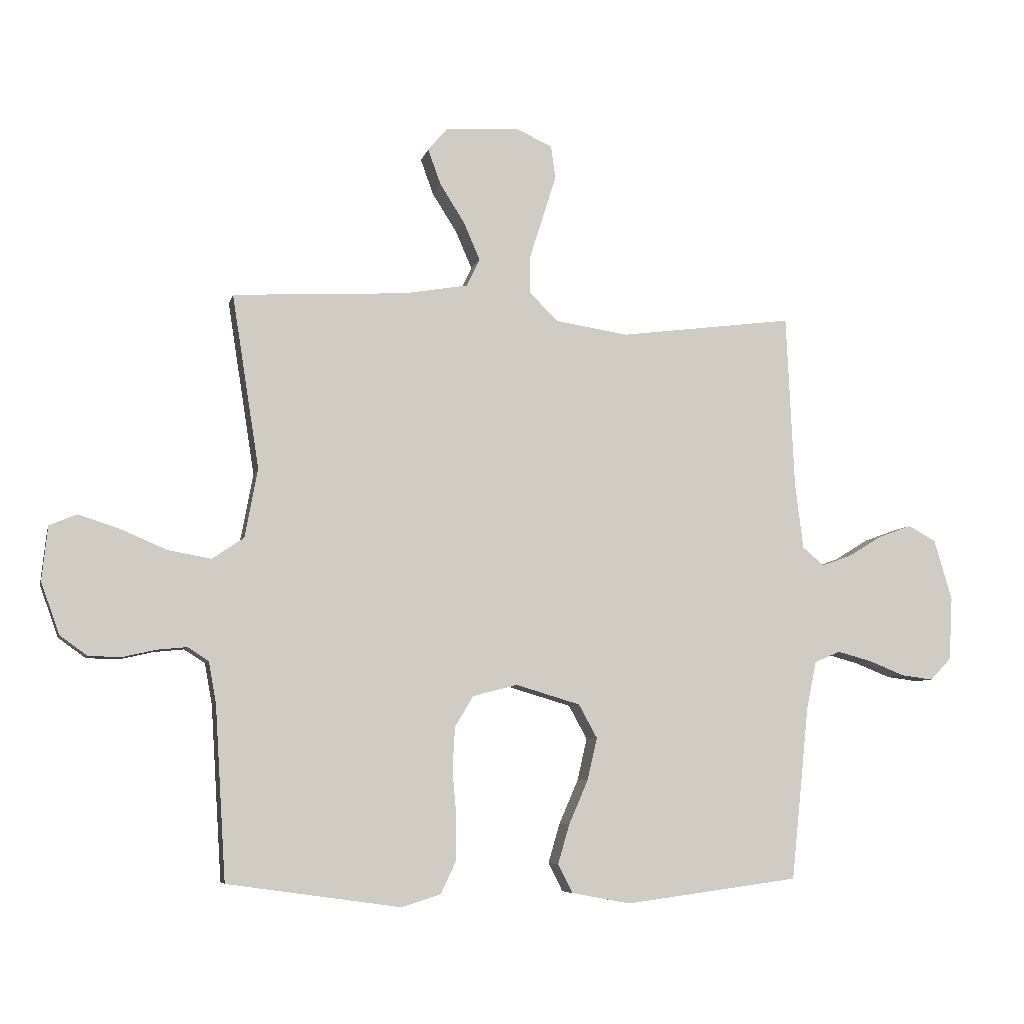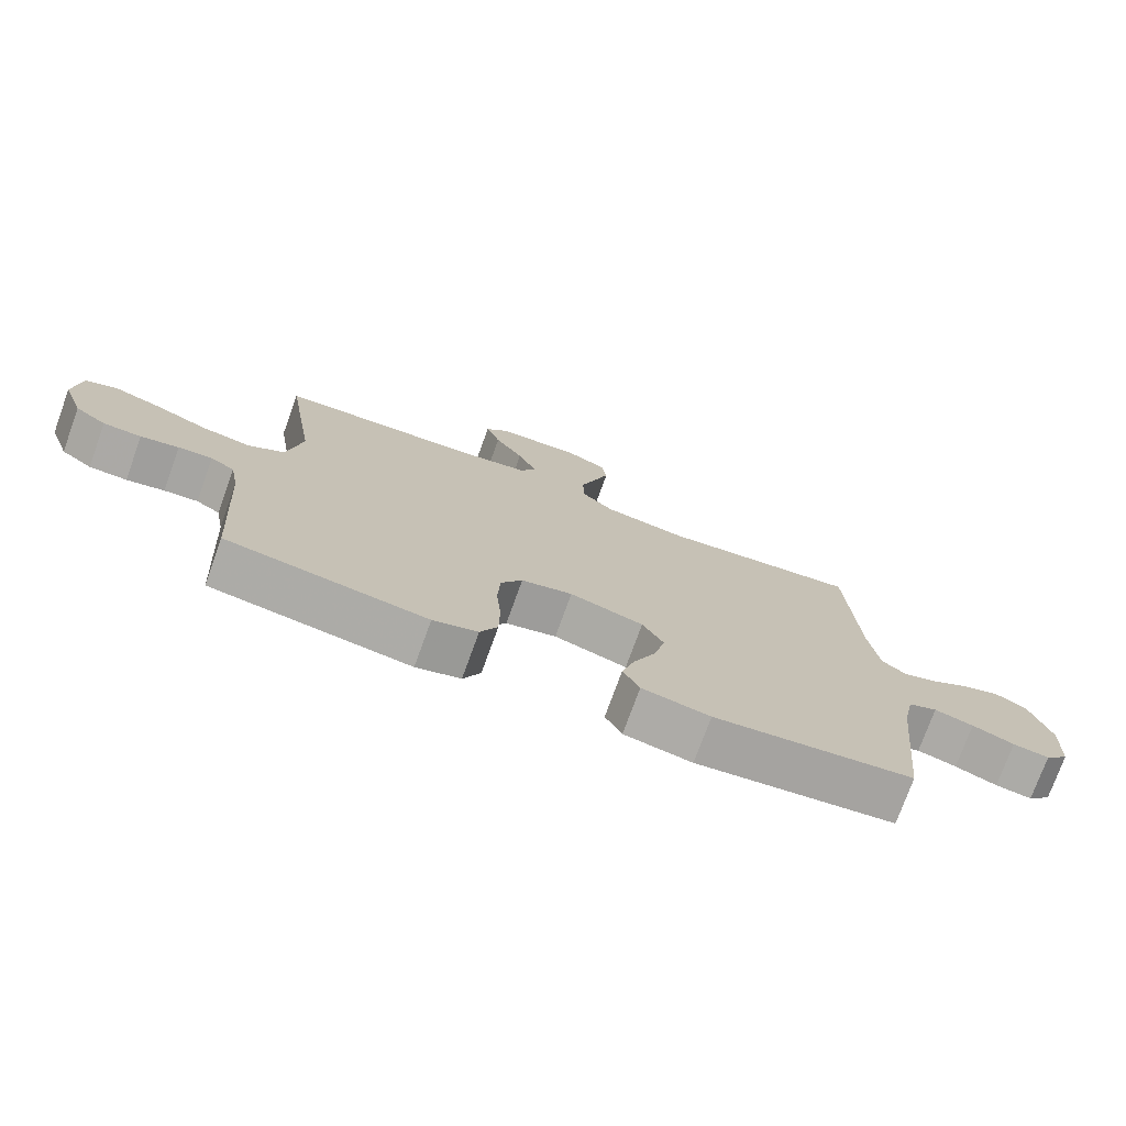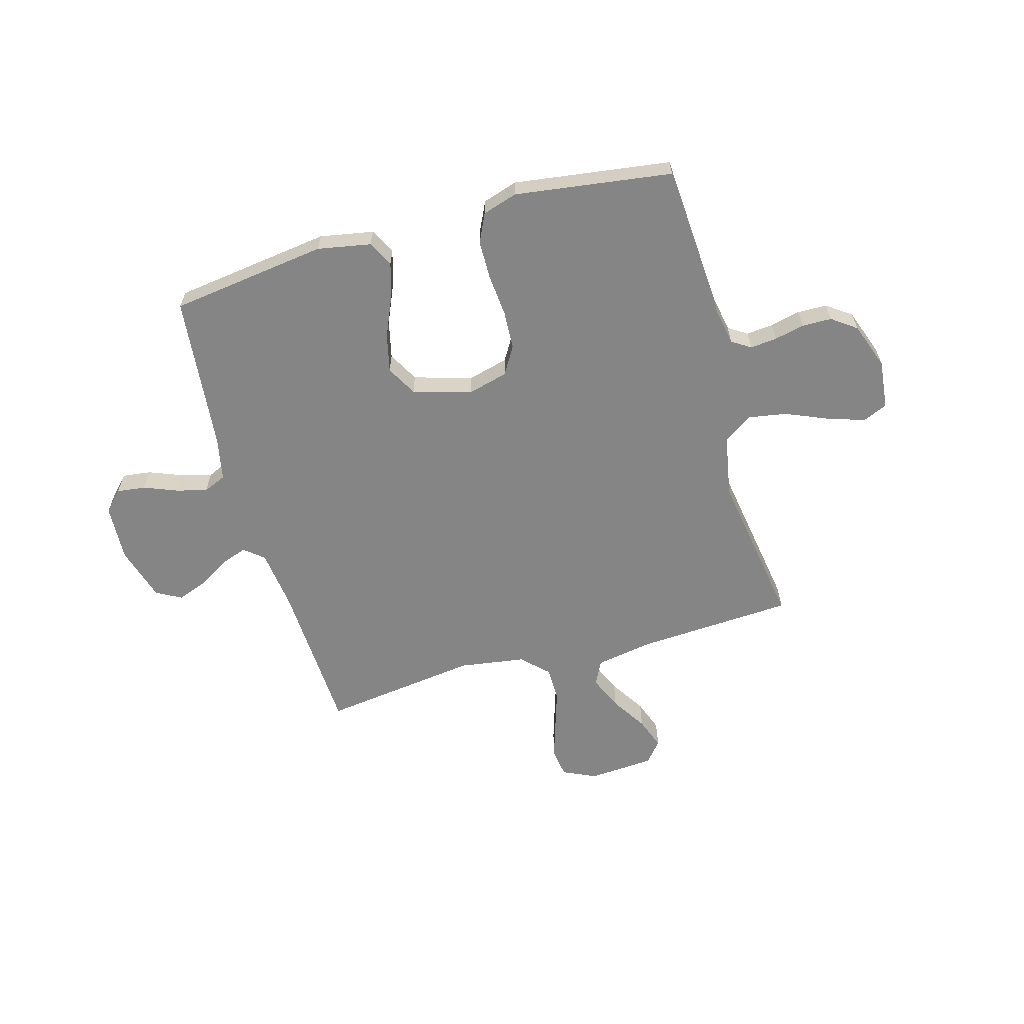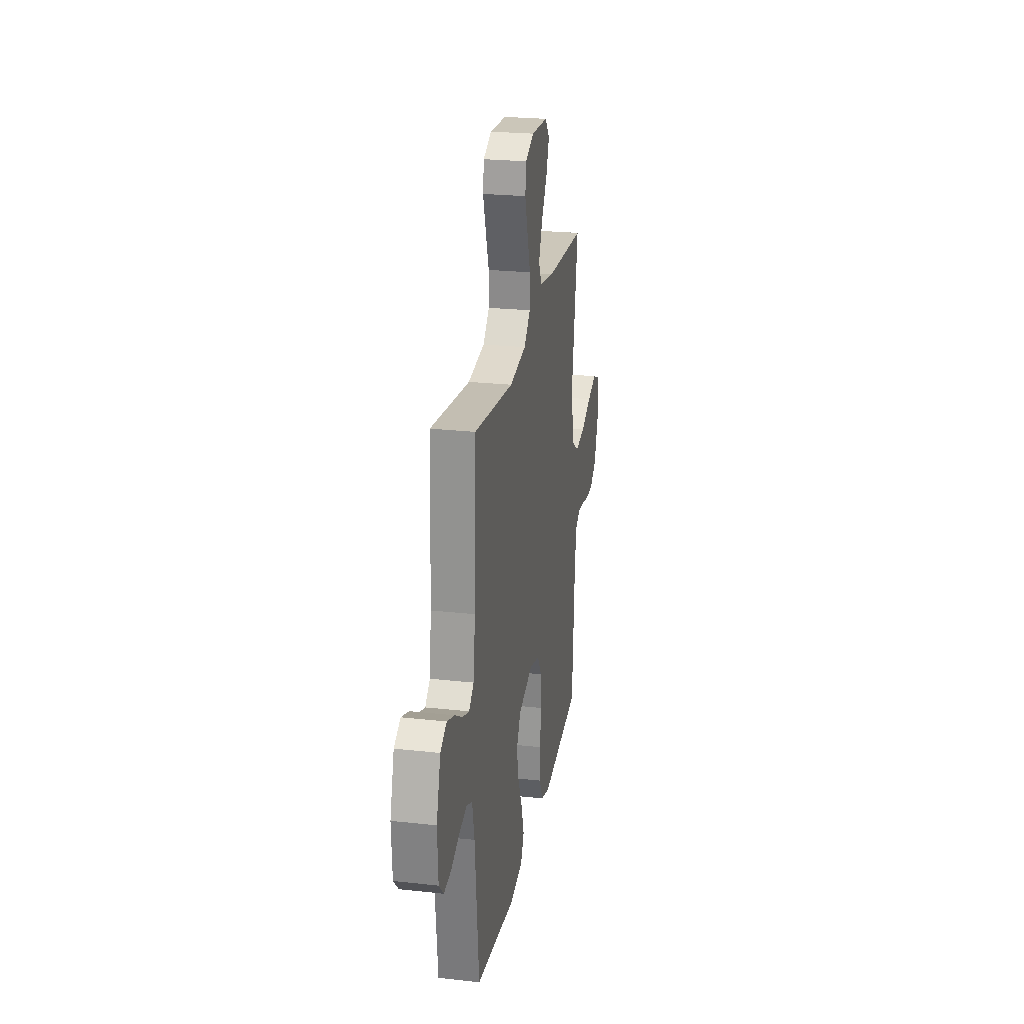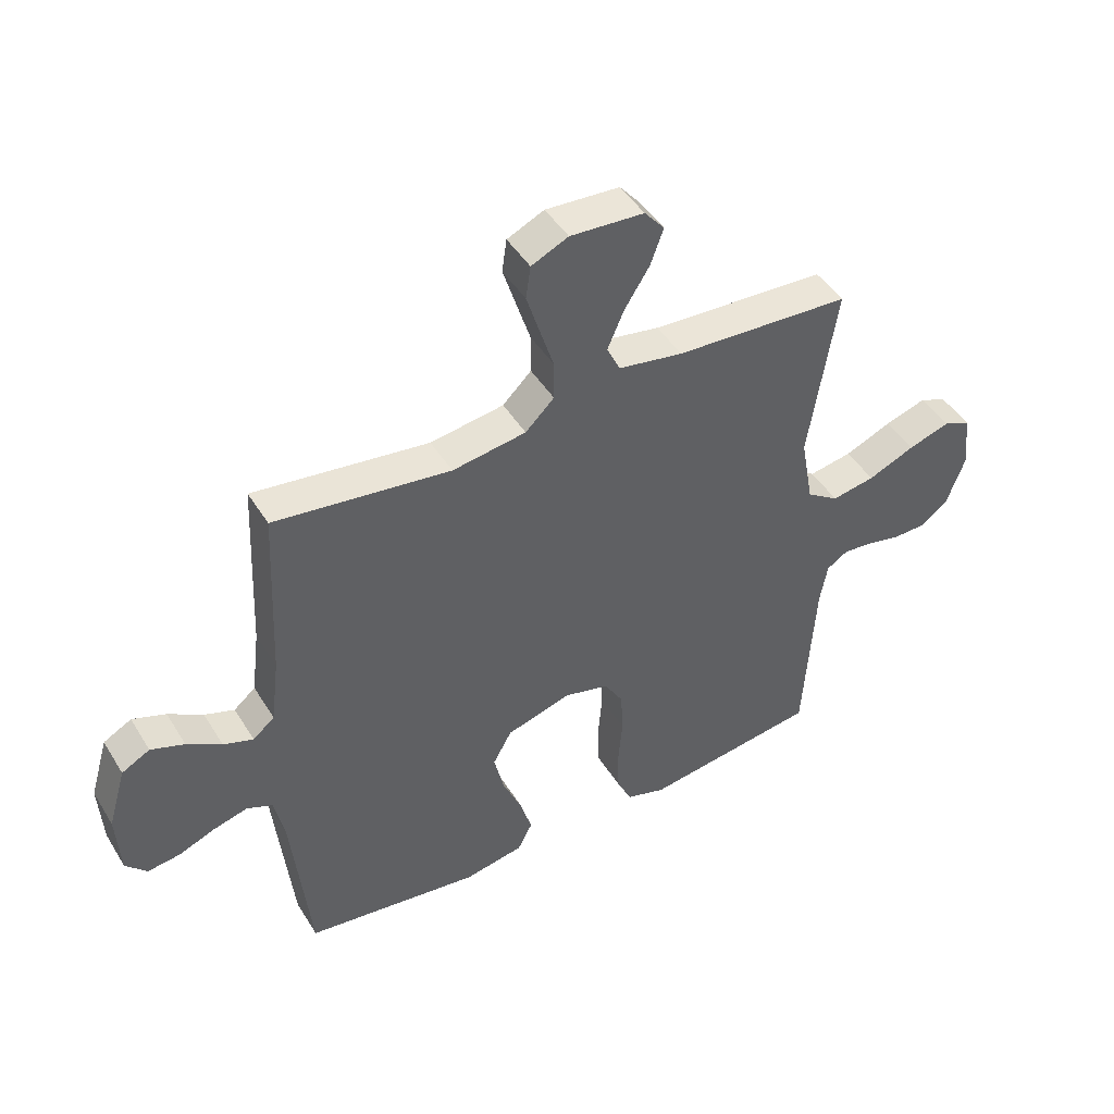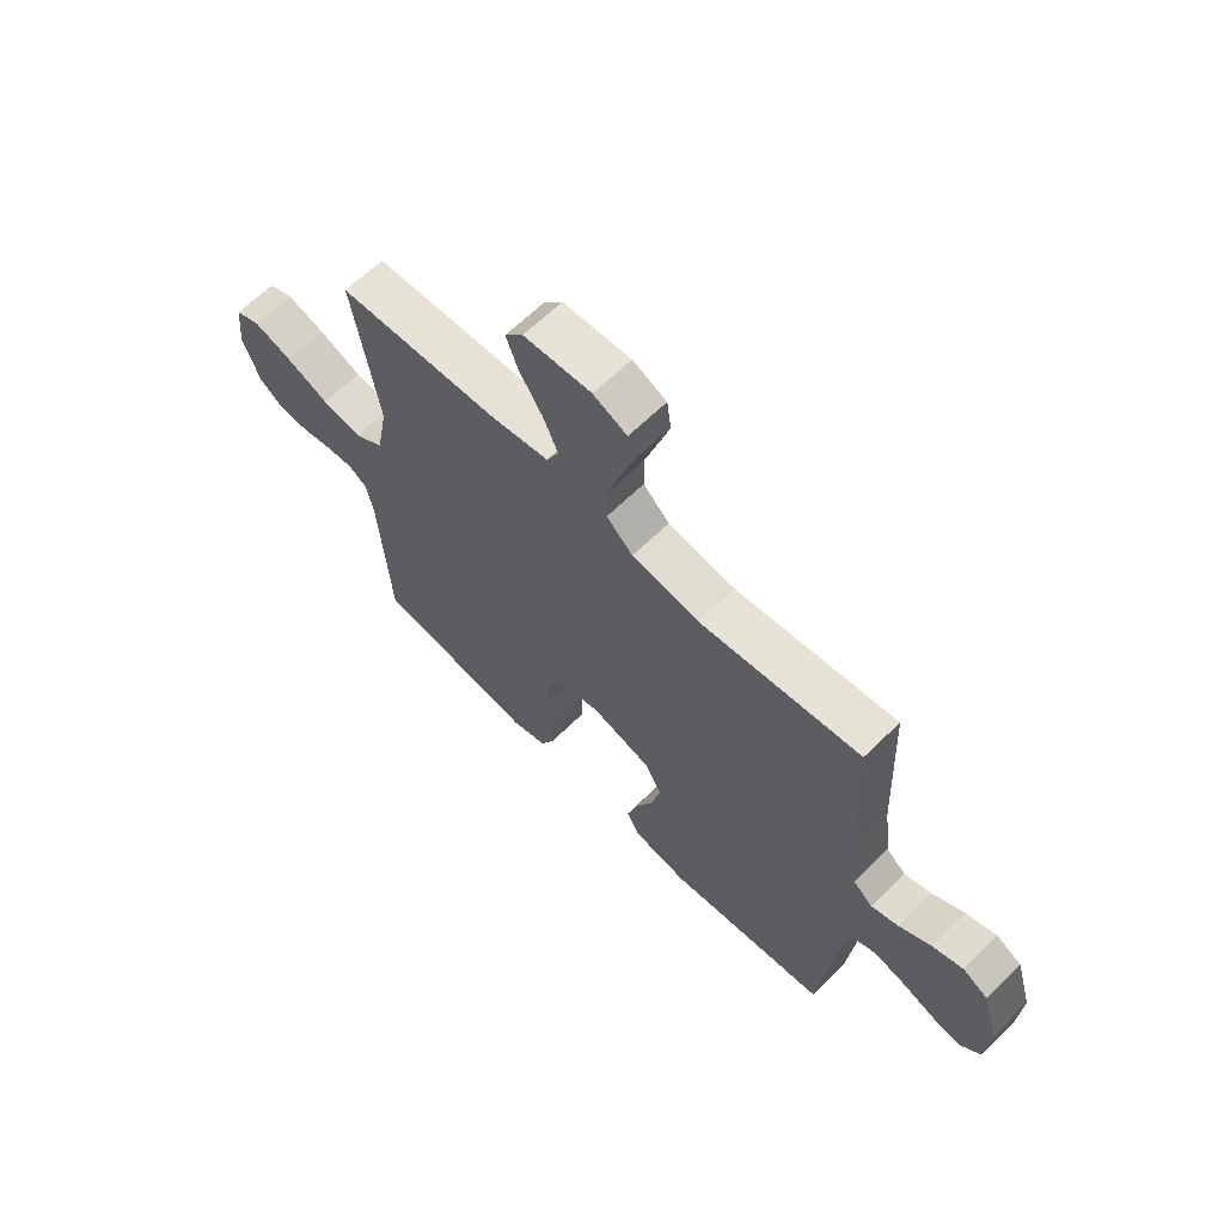
<metadata>
{"format":"obj","ext":"obj","renderer":"f3d","projection":"perspective","resolution":1024,"background":"white","views":[{"elev":-6.7,"azim":-12.9,"up":"+Z"},{"elev":-75.3,"azim":-19.9,"up":"+Z"},{"elev":-61.7,"azim":-164.2,"up":"+Y"},{"elev":24.4,"azim":100.3,"up":"+Z"},{"elev":45.8,"azim":150.0,"up":"+Z"},{"elev":64.4,"azim":45.4,"up":"+Z"}]}
</metadata>
<code>
v 0.5 0.07 0.5
v 0.514 0.07 0.2
v 0.528 0.07 0.087
v 0.565 0.07 0.056
v 0.616 0.07 0.074
v 0.675 0.07 0.11
v 0.732 0.07 0.131
v 0.78 0.07 0.105
v 0.811 0.07 0
v 0.805 0.07 -0.109
v 0.769 0.07 -0.147
v 0.714 0.07 -0.14
v 0.651 0.07 -0.115
v 0.592 0.07 -0.099
v 0.548 0.07 -0.118
v 0.531 0.07 -0.2
v 0.5 0.07 -0.5
v 0.2 0.07 -0.54
v 0.098 0.07 -0.521
v 0.073 0.07 -0.472
v 0.093 0.07 -0.404
v 0.126 0.07 -0.328
v 0.143 0.07 -0.255
v 0.111 0.07 -0.197
v 0 0.07 -0.164
v -0.077 0.07 -0.184
v -0.109 0.07 -0.237
v -0.113 0.07 -0.311
v -0.106 0.07 -0.392
v -0.107 0.07 -0.466
v -0.133 0.07 -0.521
v -0.2 0.07 -0.542
v -0.5 0.07 -0.5
v -0.519 0.07 -0.2
v -0.532 0.07 -0.129
v -0.568 0.07 -0.106
v -0.619 0.07 -0.111
v -0.676 0.07 -0.124
v -0.733 0.07 -0.123
v -0.78 0.07 -0.089
v -0.812 0.07 0
v -0.802 0.07 0.094
v -0.755 0.07 0.114
v -0.684 0.07 0.091
v -0.604 0.07 0.057
v -0.53 0.07 0.044
v -0.475 0.07 0.081
v -0.453 0.07 0.2
v -0.5 0.07 0.5
v -0.2 0.07 0.517
v -0.09 0.07 0.536
v -0.067 0.07 0.583
v -0.095 0.07 0.648
v -0.138 0.07 0.716
v -0.16 0.07 0.777
v -0.126 0.07 0.817
v 0 0.07 0.825
v 0.063 0.07 0.796
v 0.071 0.07 0.74
v 0.049 0.07 0.67
v 0.025 0.07 0.595
v 0.025 0.07 0.528
v 0.074 0.07 0.48
v 0.2 0.07 0.461
v 0.5 0 0.5
v 0.514 0 0.2
v 0.528 0 0.087
v 0.565 0 0.056
v 0.616 0 0.074
v 0.675 0 0.11
v 0.732 0 0.131
v 0.78 0 0.105
v 0.811 0 0
v 0.805 0 -0.109
v 0.769 0 -0.147
v 0.714 0 -0.14
v 0.651 0 -0.115
v 0.592 0 -0.099
v 0.548 0 -0.118
v 0.531 0 -0.2
v 0.5 0 -0.5
v 0.2 0 -0.54
v 0.098 0 -0.521
v 0.073 0 -0.472
v 0.093 0 -0.404
v 0.126 0 -0.328
v 0.143 0 -0.255
v 0.111 0 -0.197
v 0 0 -0.164
v -0.077 0 -0.184
v -0.109 0 -0.237
v -0.113 0 -0.311
v -0.106 0 -0.392
v -0.107 0 -0.466
v -0.133 0 -0.521
v -0.2 0 -0.542
v -0.5 0 -0.5
v -0.519 0 -0.2
v -0.532 0 -0.129
v -0.568 0 -0.106
v -0.619 0 -0.111
v -0.676 0 -0.124
v -0.733 0 -0.123
v -0.78 0 -0.089
v -0.812 0 0
v -0.802 0 0.094
v -0.755 0 0.114
v -0.684 0 0.091
v -0.604 0 0.057
v -0.53 0 0.044
v -0.475 0 0.081
v -0.453 0 0.2
v -0.5 0 0.5
v -0.2 0 0.517
v -0.09 0 0.536
v -0.067 0 0.583
v -0.095 0 0.648
v -0.138 0 0.716
v -0.16 0 0.777
v -0.126 0 0.817
v 0 0 0.825
v 0.063 0 0.796
v 0.071 0 0.74
v 0.049 0 0.67
v 0.025 0 0.595
v 0.025 0 0.528
v 0.074 0 0.48
v 0.2 0 0.461
f 58 59 60 61
f 56 57 58 61
f 56 61 62
f 53 54 55 56
f 52 53 56 62
f 51 52 62 63
f 48 49 50
f 47 48 50 51
f 42 43 44 45
f 40 41 42 45
f 40 45 46
f 37 38 39 40
f 36 37 40 46
f 35 36 46 47
f 31 32 33 34
f 28 29 30 31
f 27 28 31 34
f 26 27 34 35
f 19 20 21 22
f 19 22 23
f 16 17 18 19
f 15 16 19 23
f 14 15 23 24
f 10 11 12 13
f 10 13 14
f 9 10 14
f 5 6 7 8
f 4 5 8 9
f 64 1 2
f 63 64 2 3
f 47 51 63 3
f 25 26 35 47
f 4 9 14 24
f 24 25 47
f 3 4 24 47
f 125 124 123 122
f 125 122 121 120
f 126 125 120
f 120 119 118 117
f 126 120 117 116
f 127 126 116 115
f 114 113 112
f 115 114 112 111
f 109 108 107 106
f 109 106 105 104
f 110 109 104
f 104 103 102 101
f 110 104 101 100
f 111 110 100 99
f 98 97 96 95
f 95 94 93 92
f 98 95 92 91
f 99 98 91 90
f 86 85 84 83
f 87 86 83
f 83 82 81 80
f 87 83 80 79
f 88 87 79 78
f 77 76 75 74
f 78 77 74
f 78 74 73
f 72 71 70 69
f 73 72 69 68
f 66 65 128
f 67 66 128 127
f 67 127 115 111
f 111 99 90 89
f 88 78 73 68
f 111 89 88
f 111 88 68 67
f 1 65 66 2
f 2 66 67 3
f 3 67 68 4
f 4 68 69 5
f 5 69 70 6
f 6 70 71 7
f 7 71 72 8
f 8 72 73 9
f 9 73 74 10
f 10 74 75 11
f 11 75 76 12
f 12 76 77 13
f 13 77 78 14
f 14 78 79 15
f 15 79 80 16
f 16 80 81 17
f 17 81 82 18
f 18 82 83 19
f 19 83 84 20
f 20 84 85 21
f 21 85 86 22
f 22 86 87 23
f 23 87 88 24
f 24 88 89 25
f 25 89 90 26
f 26 90 91 27
f 27 91 92 28
f 28 92 93 29
f 29 93 94 30
f 30 94 95 31
f 31 95 96 32
f 32 96 97 33
f 33 97 98 34
f 34 98 99 35
f 35 99 100 36
f 36 100 101 37
f 37 101 102 38
f 38 102 103 39
f 39 103 104 40
f 40 104 105 41
f 41 105 106 42
f 42 106 107 43
f 43 107 108 44
f 44 108 109 45
f 45 109 110 46
f 46 110 111 47
f 47 111 112 48
f 48 112 113 49
f 49 113 114 50
f 50 114 115 51
f 51 115 116 52
f 52 116 117 53
f 53 117 118 54
f 54 118 119 55
f 55 119 120 56
f 56 120 121 57
f 57 121 122 58
f 58 122 123 59
f 59 123 124 60
f 60 124 125 61
f 61 125 126 62
f 62 126 127 63
f 63 127 128 64
f 64 128 65 1

</code>
